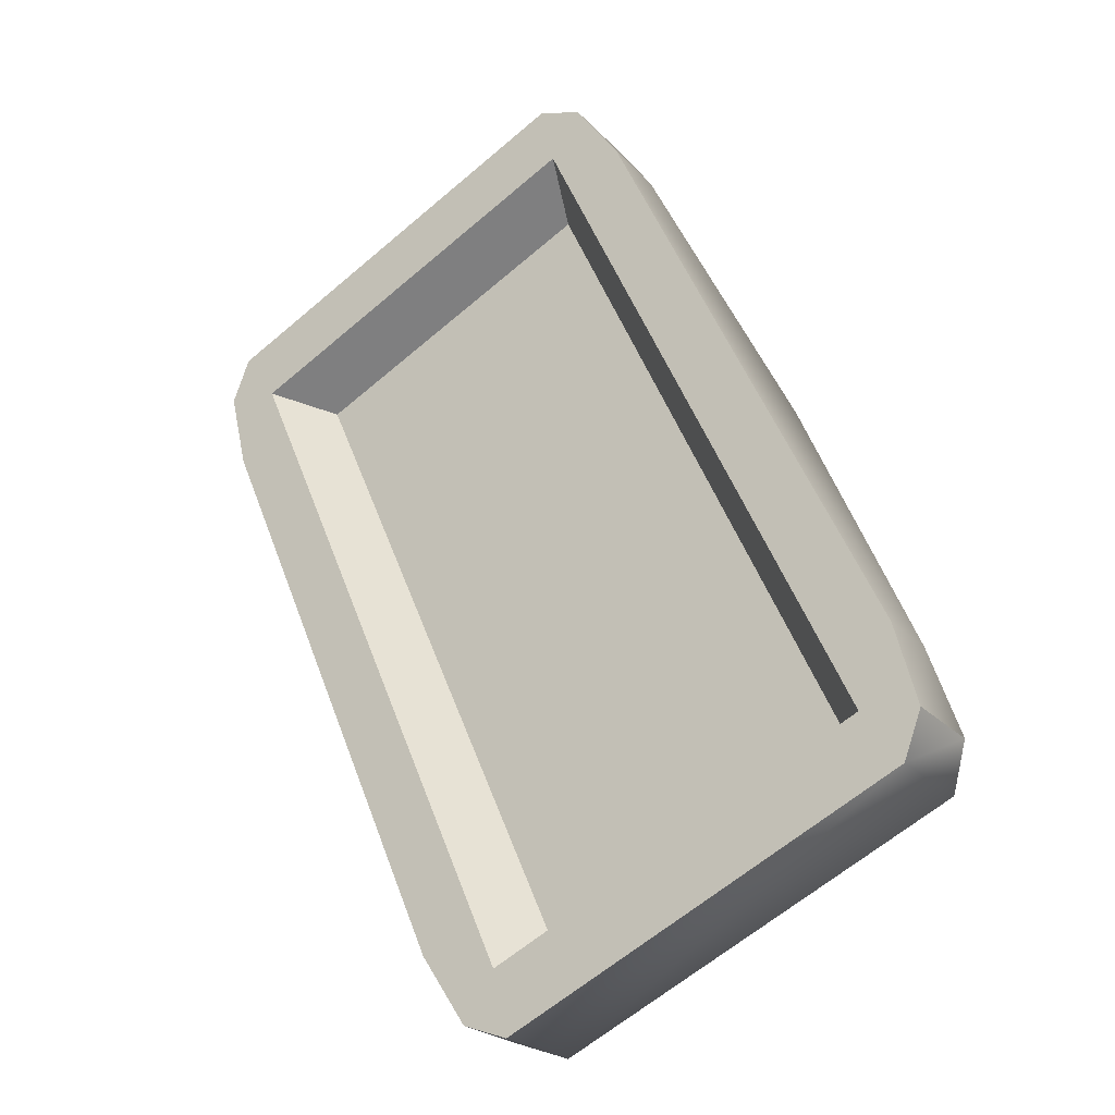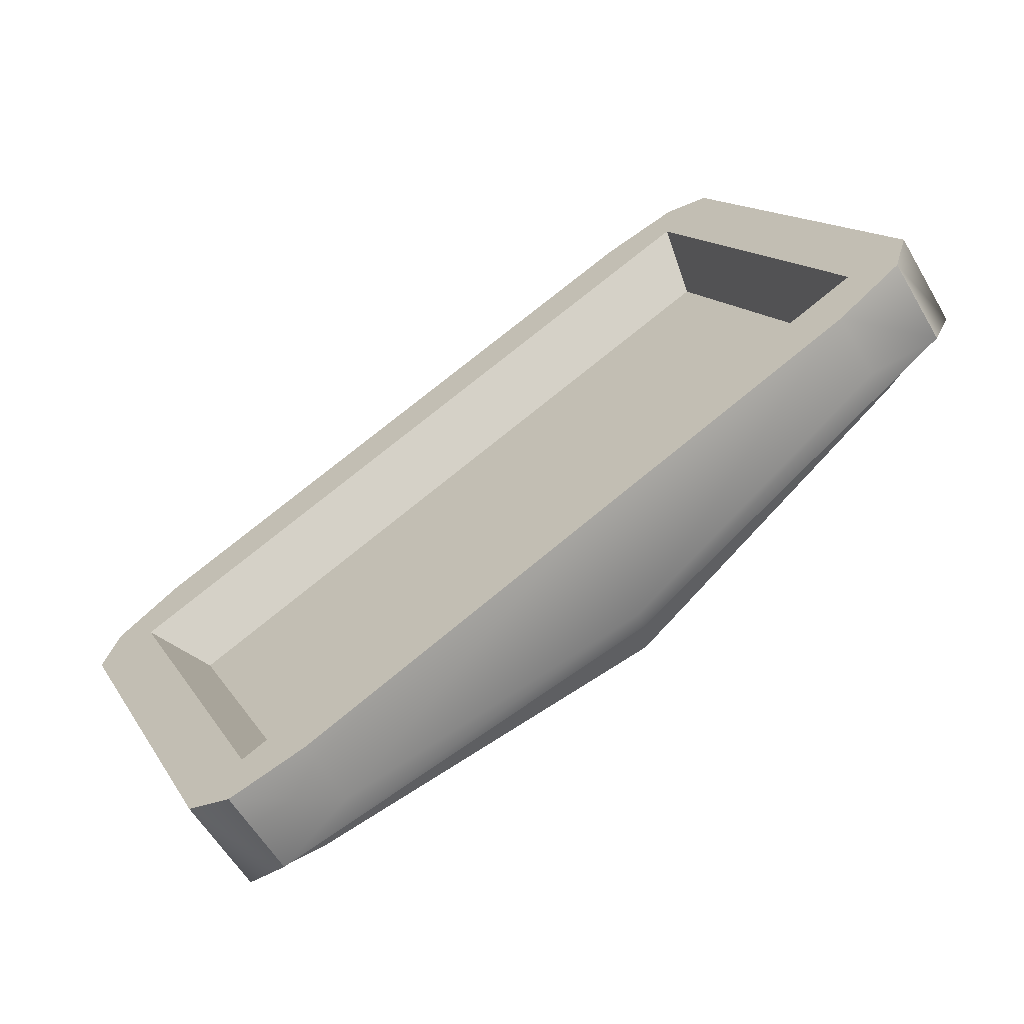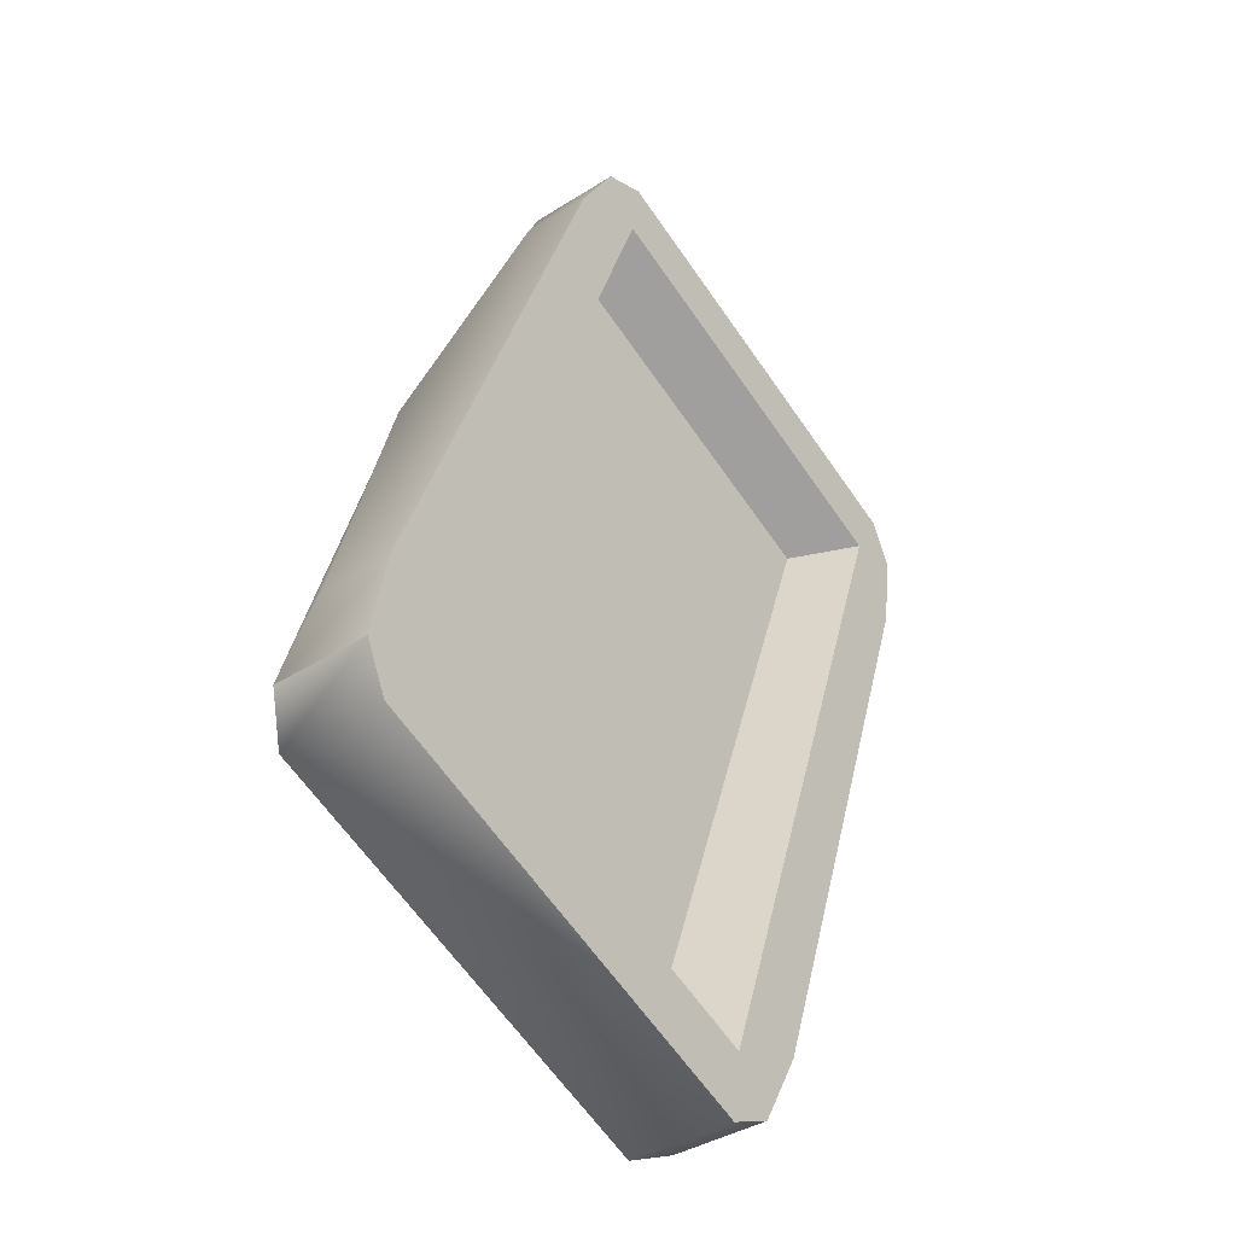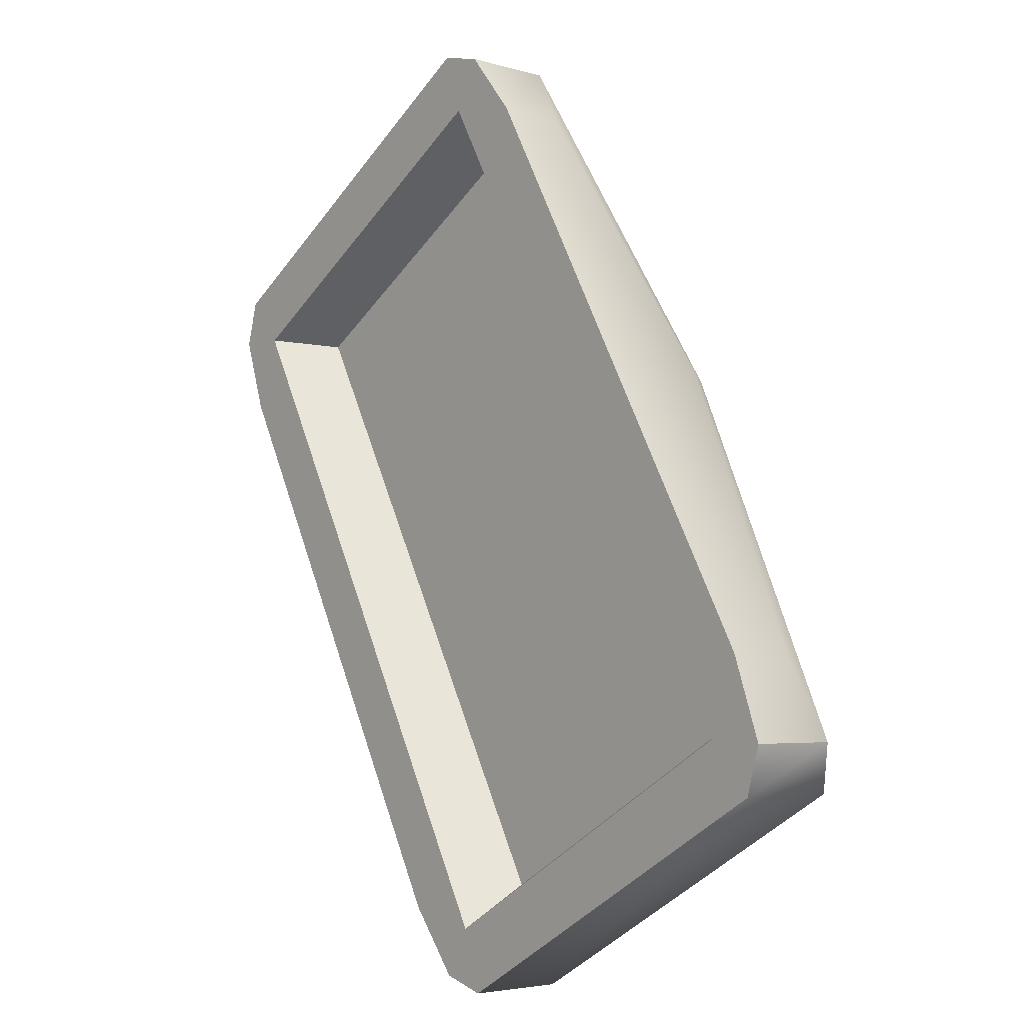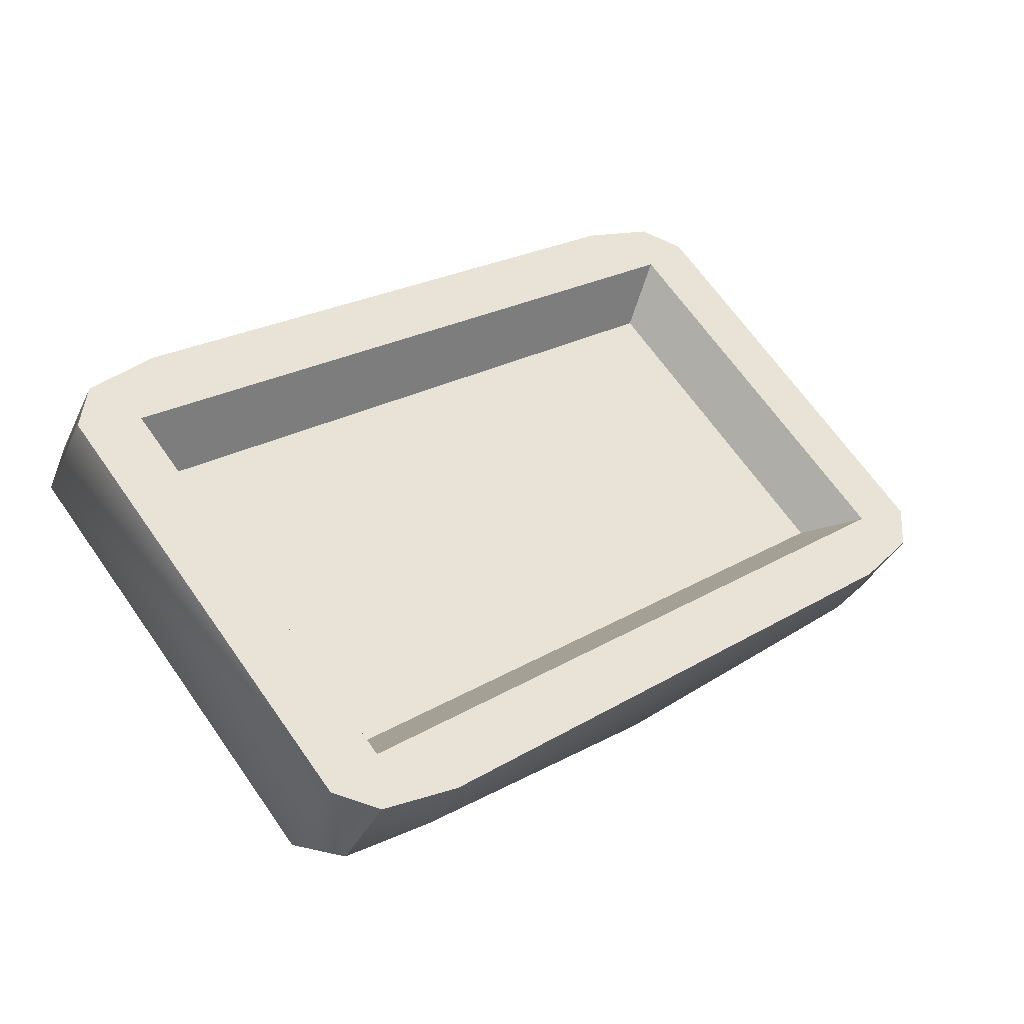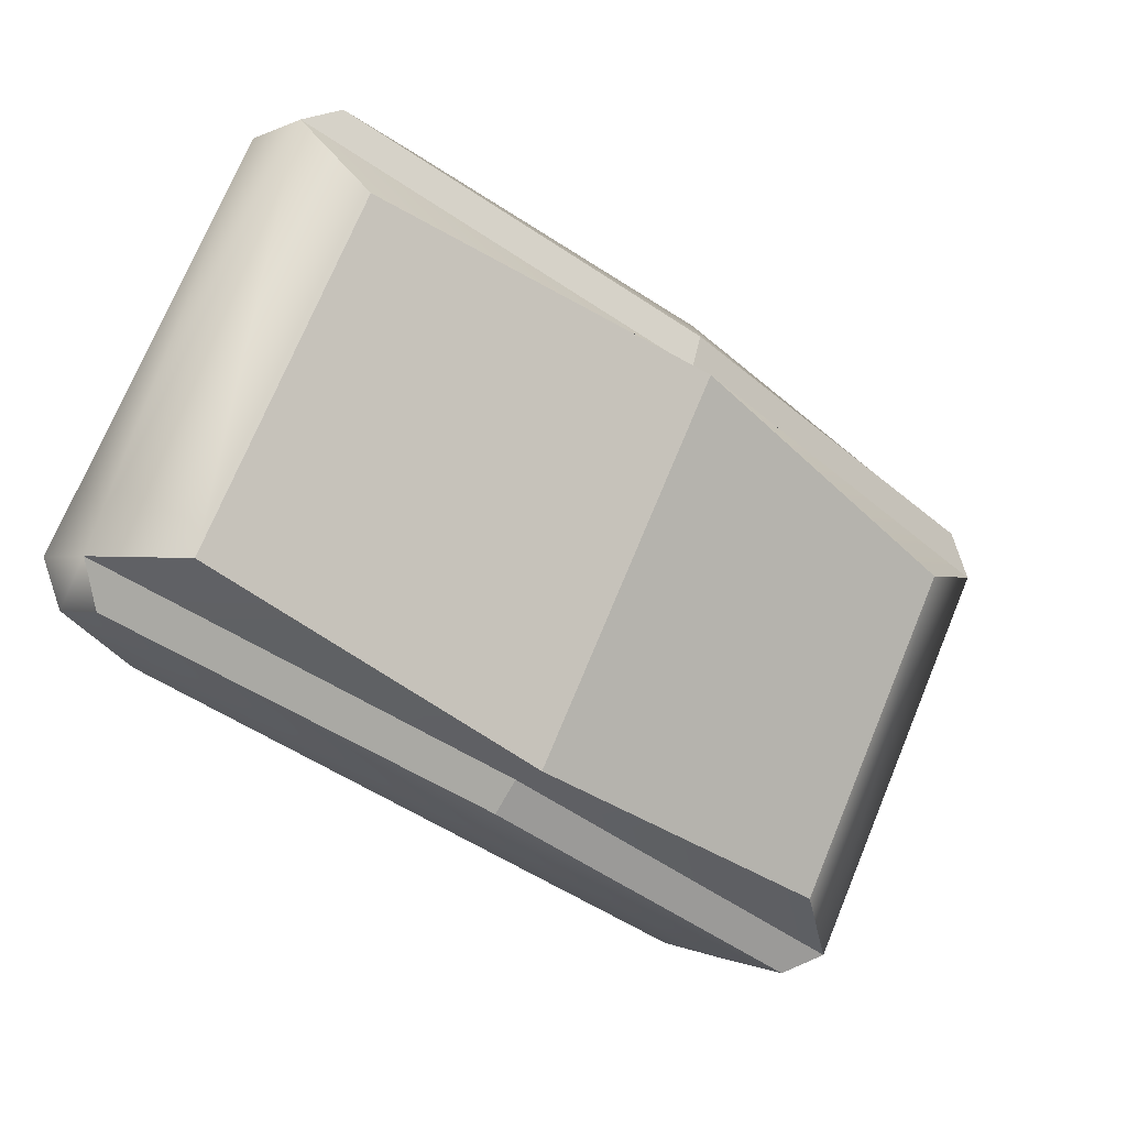
<metadata>
{"format":"obj","ext":"obj","renderer":"f3d","projection":"perspective","resolution":1024,"background":"white","views":[{"elev":50.7,"azim":-110.0,"up":"+Z"},{"elev":75.6,"azim":140.7,"up":"+Y"},{"elev":33.5,"azim":-78.2,"up":"+Y"},{"elev":61.6,"azim":71.8,"up":"+Y"},{"elev":23.1,"azim":134.4,"up":"+Z"},{"elev":-44.1,"azim":138.7,"up":"+Y"}]}
</metadata>
<code>
o tv
v -0.1439 0.6117 0.51
v -0.1439 0.7226 0.43
v 0.1392 0.6117 0.51
v 0.1392 0.7226 0.43
v -0.1554 0.6145 0.5384
v -0.1554 0.7487 0.4417
v 0.1507 0.7487 0.4417
v 0.1507 0.6145 0.5384
v -0.134 0.5779 0.5309
v -0.1817 0.5867 0.5087
v -0.1677 0.5774 0.5201
v -0.134 0.7531 0.4045
v -0.1817 0.7293 0.4059
v -0.1677 0.743 0.4006
v 0.1293 0.5779 0.5309
v 0.177 0.5867 0.5087
v 0.163 0.5774 0.5201
v 0.1293 0.7531 0.4045
v 0.177 0.7293 0.4059
v 0.163 0.743 0.4006
v -0.1817 0.6103 0.5414
v -0.134 0.594 0.5532
v -0.1642 0.6092 0.5423
v -0.1677 0.5988 0.5498
v -0.134 0.7692 0.4269
v -0.1817 0.7529 0.4387
v -0.1642 0.754 0.4378
v -0.1677 0.7644 0.4303
v 0.177 0.7529 0.4387
v 0.1293 0.7692 0.4269
v 0.1594 0.754 0.4378
v 0.163 0.7644 0.4303
v 0.1293 0.594 0.5532
v 0.177 0.6103 0.5414
v 0.1594 0.6092 0.5423
v 0.163 0.5988 0.5498
v -0.002367 0.5676 0.5167
v -0.002367 0.5671 0.5059
v -0.002367 0.5765 0.4945
v -0.002367 0.7429 0.3904
v -0.002367 0.7328 0.3864
v -0.002367 0.719 0.3917
v -0.002367 0.594 0.5532
v -0.002367 0.7692 0.4269
v -0.002367 0.5715 0.4796
v 0.147 0.5893 0.4872
v -0.002367 0.7065 0.3823
v -0.1517 0.708 0.4016
v -0.1517 0.5893 0.4872
v 0.147 0.708 0.4016
f 16 39 45 46
f 40 12 25 44
f 5 6 27 26 21 23
f 3 4 2 1
f 21 26 13 10
f 16 19 29 34
f 8 5 23 22 43 33 35
f 6 7 31 30 44 25 27
f 7 8 35 34 29 31
f 1 2 6 5
f 4 3 8 7
f 3 1 5 8
f 2 4 7 6
f 21 24 23
f 24 22 23
f 25 28 27
f 28 26 27
f 29 32 31
f 32 30 31
f 33 36 35
f 36 34 35
f 9 22 24 11
f 11 24 21 10
f 25 12 14 28
f 28 14 13 26
f 37 9 11 38
f 38 11 10 39
f 40 18 20 41
f 41 20 19 42
f 33 15 17 36
f 36 17 16 34
f 18 30 32 20
f 20 32 29 19
f 37 15 33 43
f 9 37 43 22
f 14 41 42 13
f 12 40 41 14
f 17 38 39 16
f 15 37 38 17
f 18 40 44 30
f 39 10 49 45
f 45 47 50 46
f 49 48 47 45
f 42 19 50 47
f 13 42 47 48
f 10 13 48 49
f 19 16 46 50

</code>
